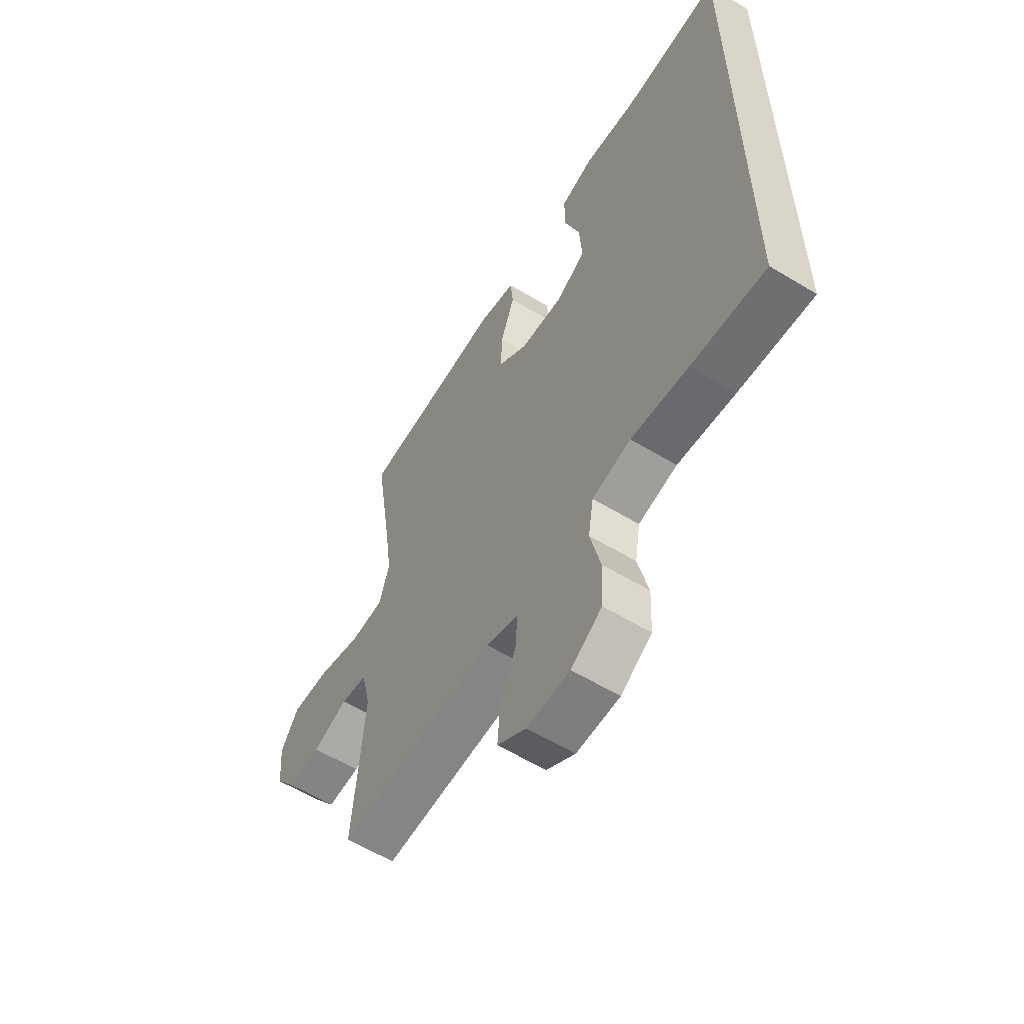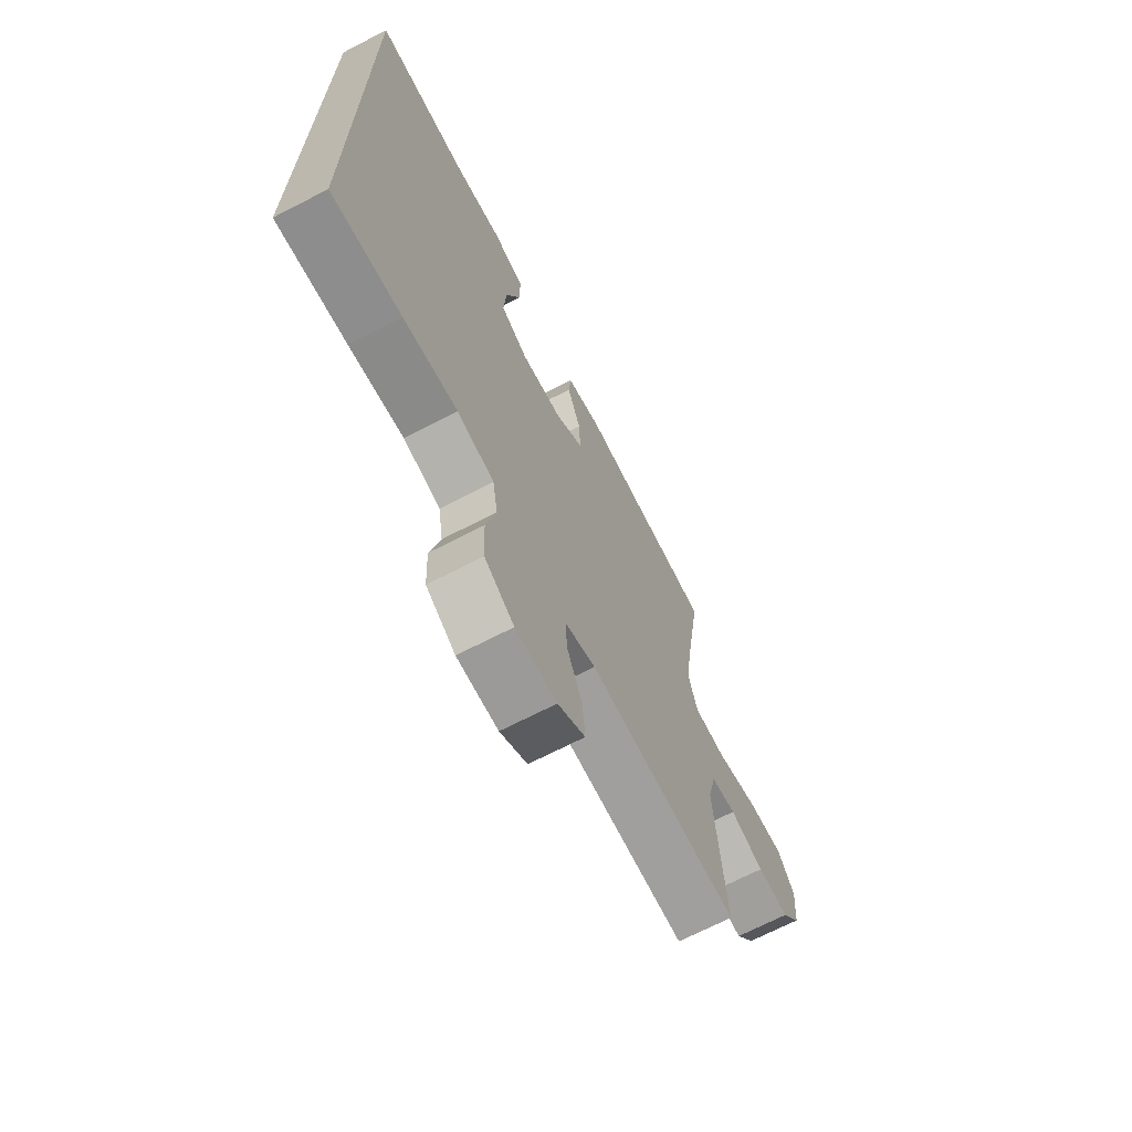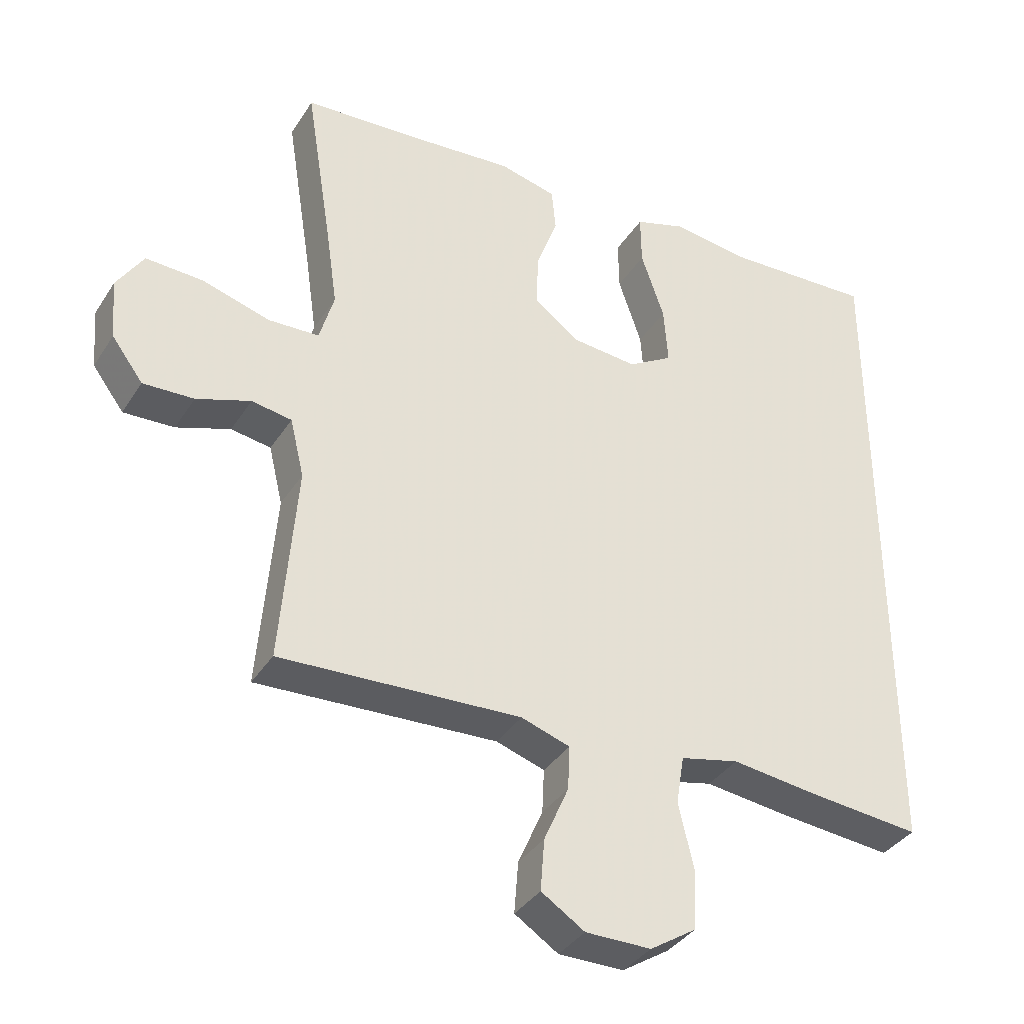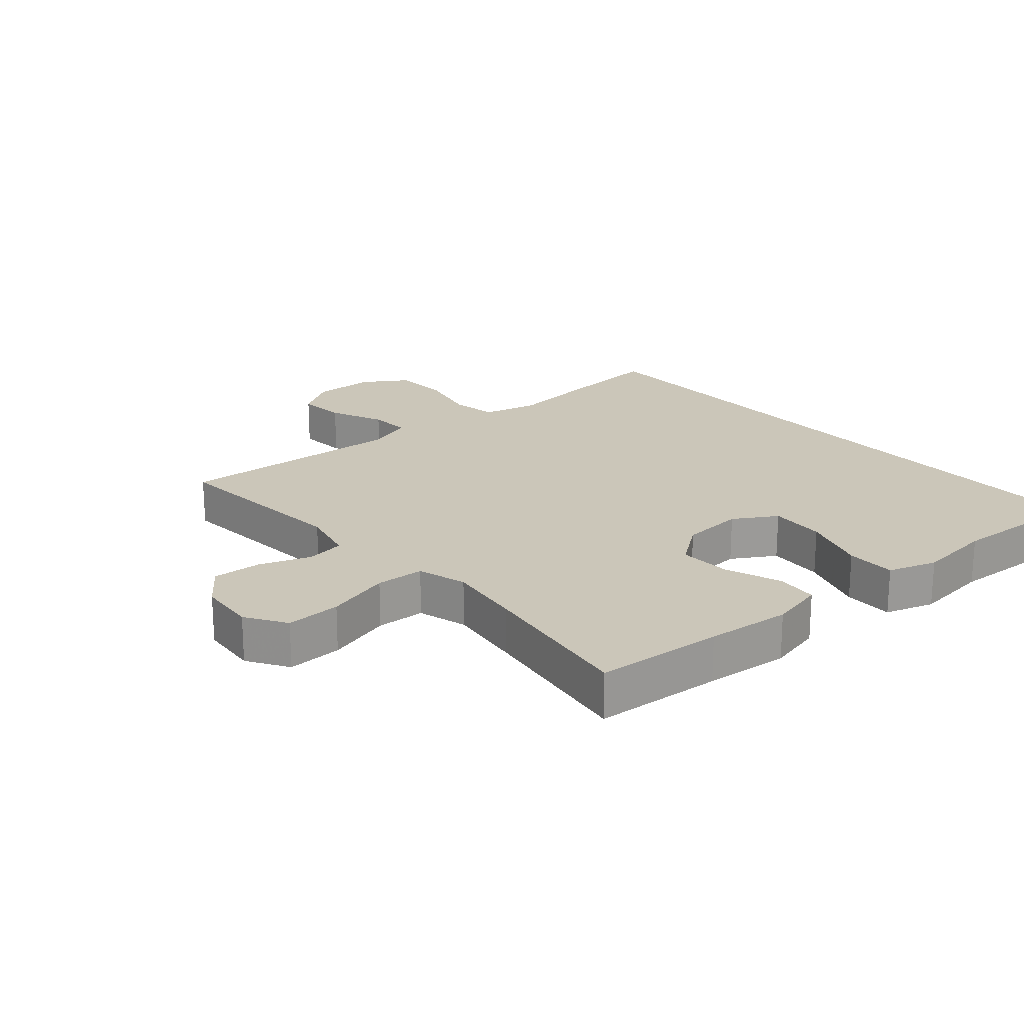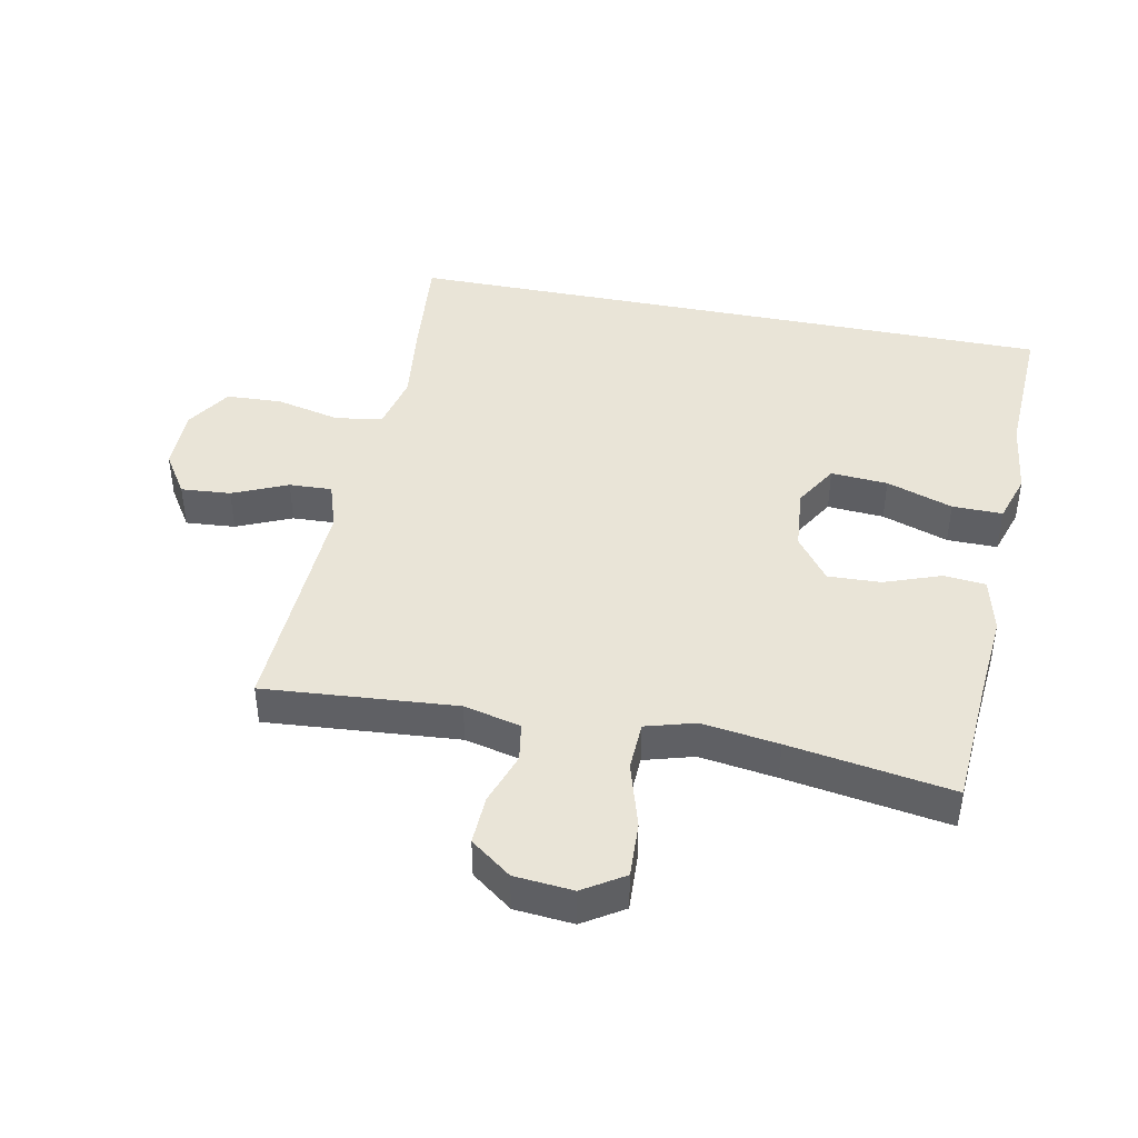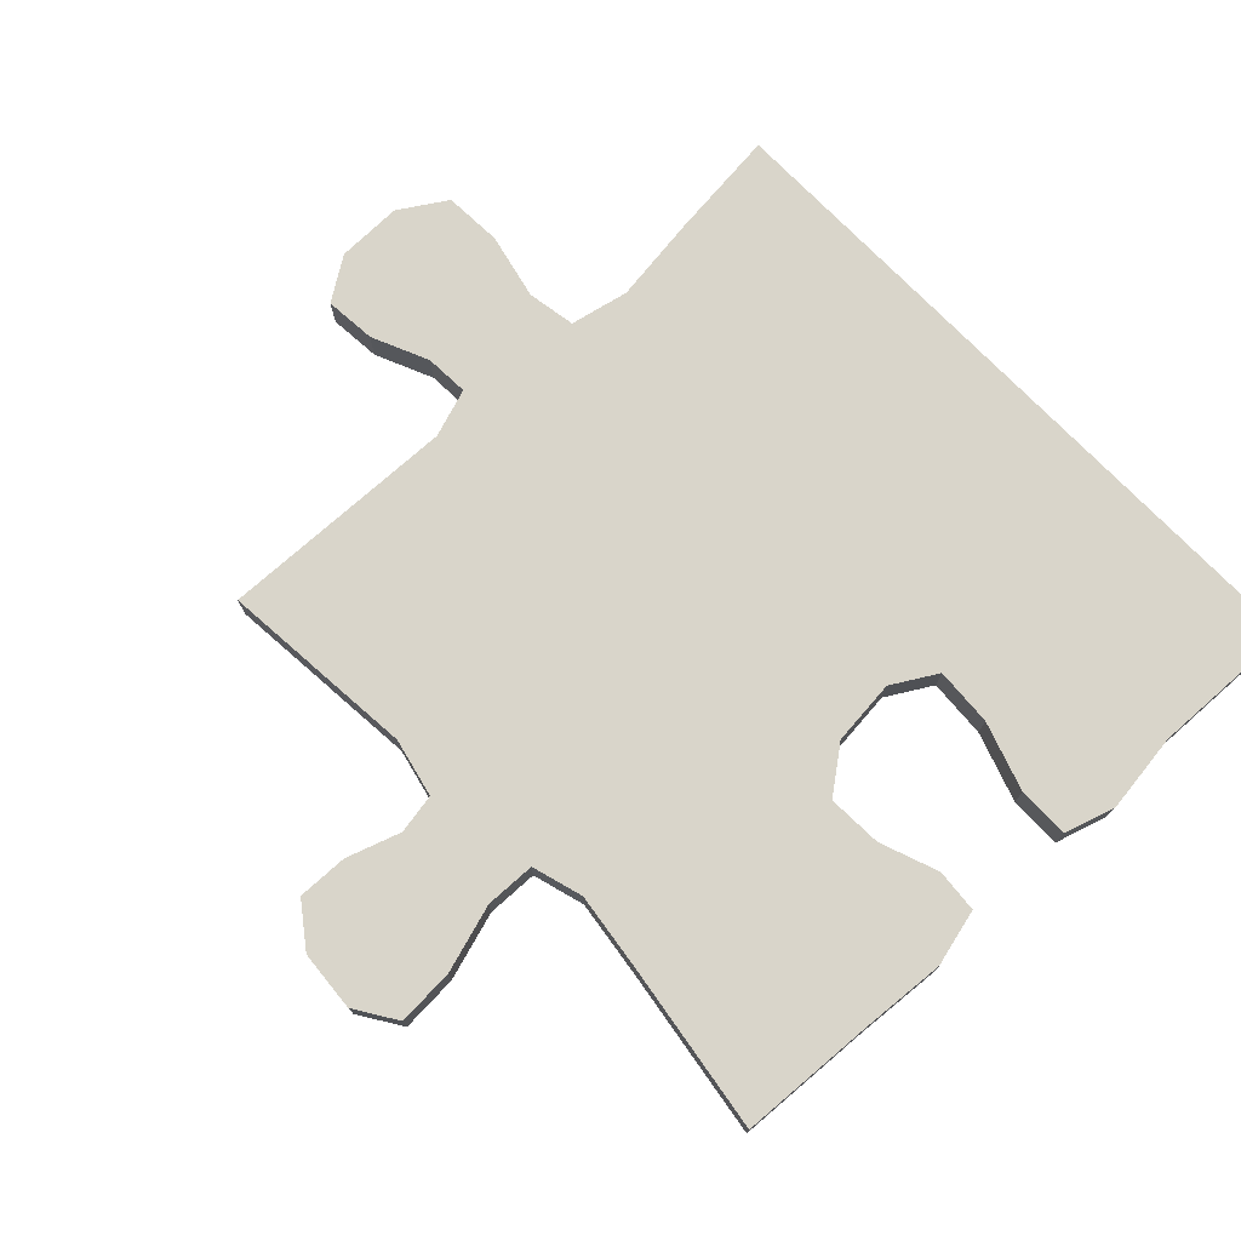
<metadata>
{"format":"obj","ext":"obj","renderer":"f3d","projection":"perspective","resolution":1024,"background":"white","views":[{"elev":-59.4,"azim":58.1,"up":"+Z"},{"elev":-69.3,"azim":117.3,"up":"+Z"},{"elev":-36.6,"azim":-28.7,"up":"+Z"},{"elev":20.9,"azim":-40.7,"up":"+Y"},{"elev":43.3,"azim":-78.7,"up":"+Y"},{"elev":74.7,"azim":-44.1,"up":"+Y"}]}
</metadata>
<code>
v -0.5 0.07 0.5
v -0.3 0.07 0.513
v -0.168 0.07 0.524
v -0.082 0.07 0.503
v -0.076 0.07 0.438
v -0.108 0.07 0.35
v -0.111 0.07 0.268
v -0.043 0.07 0.217
v 0.056 0.07 0.208
v 0.123 0.07 0.248
v 0.117 0.07 0.336
v 0.082 0.07 0.439
v 0.081 0.07 0.517
v 0.157 0.07 0.541
v 0.277 0.07 0.526
v 0.5 0.07 0.536
v 0.5 0.07 -0.486
v 0.332 0.07 -0.47
v 0.202 0.07 -0.454
v 0.114 0.07 -0.474
v 0.102 0.07 -0.547
v 0.125 0.07 -0.646
v 0.121 0.07 -0.733
v 0.051 0.07 -0.778
v -0.047 0.07 -0.778
v -0.112 0.07 -0.736
v -0.106 0.07 -0.659
v -0.069 0.07 -0.574
v -0.066 0.07 -0.508
v -0.139 0.07 -0.484
v -0.255 0.07 -0.489
v -0.5 0.07 -0.5
v -0.476 0.07 -0.202
v -0.497 0.07 -0.114
v -0.557 0.07 -0.104
v -0.638 0.07 -0.132
v -0.714 0.07 -0.135
v -0.761 0.07 -0.072
v -0.769 0.07 0.019
v -0.729 0.07 0.082
v -0.643 0.07 0.078
v -0.541 0.07 0.048
v -0.465 0.07 0.051
v -0.443 0.07 0.128
v -0.46 0.07 0.247
v -0.5 0 0.5
v -0.3 0 0.513
v -0.168 0 0.524
v -0.082 0 0.503
v -0.076 0 0.438
v -0.108 0 0.35
v -0.111 0 0.268
v -0.043 0 0.217
v 0.056 0 0.208
v 0.123 0 0.248
v 0.117 0 0.336
v 0.082 0 0.439
v 0.081 0 0.517
v 0.157 0 0.541
v 0.277 0 0.526
v 0.5 0 0.536
v 0.5 0 -0.486
v 0.332 0 -0.47
v 0.202 0 -0.454
v 0.114 0 -0.474
v 0.102 0 -0.547
v 0.125 0 -0.646
v 0.121 0 -0.733
v 0.051 0 -0.778
v -0.047 0 -0.778
v -0.112 0 -0.736
v -0.106 0 -0.659
v -0.069 0 -0.574
v -0.066 0 -0.508
v -0.139 0 -0.484
v -0.255 0 -0.489
v -0.5 0 -0.5
v -0.476 0 -0.202
v -0.497 0 -0.114
v -0.557 0 -0.104
v -0.638 0 -0.132
v -0.714 0 -0.135
v -0.761 0 -0.072
v -0.769 0 0.019
v -0.729 0 0.082
v -0.643 0 0.078
v -0.541 0 0.048
v -0.465 0 0.051
v -0.443 0 0.128
v -0.46 0 0.247
f 40 41 42
f 39 40 42
f 38 39 42
f 37 38 42
f 36 37 42
f 35 36 42
f 34 35 42 43
f 33 34 43 44
f 31 32 33 44
f 26 27 28
f 25 26 28
f 24 25 28
f 23 24 28
f 22 23 28
f 21 22 28
f 20 21 28 29
f 19 20 29 30
f 17 18 19
f 16 17 19
f 15 16 19
f 13 14 15
f 12 13 15
f 11 12 15
f 10 11 15 19
f 19 30 31
f 10 19 31
f 9 10 31
f 4 5 6
f 3 4 6
f 2 3 6
f 2 6 7
f 1 2 7
f 45 1 7
f 31 44 45
f 9 31 45
f 8 9 45
f 7 8 45
f 87 86 85
f 87 85 84
f 87 84 83
f 87 83 82
f 87 82 81
f 87 81 80
f 88 87 80 79
f 89 88 79 78
f 89 78 77 76
f 73 72 71
f 73 71 70
f 73 70 69
f 73 69 68
f 73 68 67
f 73 67 66
f 74 73 66 65
f 75 74 65 64
f 64 63 62
f 64 62 61
f 64 61 60
f 60 59 58
f 60 58 57
f 60 57 56
f 64 60 56 55
f 76 75 64
f 76 64 55
f 76 55 54
f 51 50 49
f 51 49 48
f 51 48 47
f 52 51 47
f 52 47 46
f 52 46 90
f 90 89 76
f 90 76 54
f 90 54 53
f 90 53 52
f 1 46 47 2
f 2 47 48 3
f 3 48 49 4
f 4 49 50 5
f 5 50 51 6
f 6 51 52 7
f 7 52 53 8
f 8 53 54 9
f 9 54 55 10
f 10 55 56 11
f 11 56 57 12
f 12 57 58 13
f 13 58 59 14
f 14 59 60 15
f 15 60 61 16
f 16 61 62 17
f 17 62 63 18
f 18 63 64 19
f 19 64 65 20
f 20 65 66 21
f 21 66 67 22
f 22 67 68 23
f 23 68 69 24
f 24 69 70 25
f 25 70 71 26
f 26 71 72 27
f 27 72 73 28
f 28 73 74 29
f 29 74 75 30
f 30 75 76 31
f 31 76 77 32
f 32 77 78 33
f 33 78 79 34
f 34 79 80 35
f 35 80 81 36
f 36 81 82 37
f 37 82 83 38
f 38 83 84 39
f 39 84 85 40
f 40 85 86 41
f 41 86 87 42
f 42 87 88 43
f 43 88 89 44
f 44 89 90 45
f 45 90 46 1

</code>
